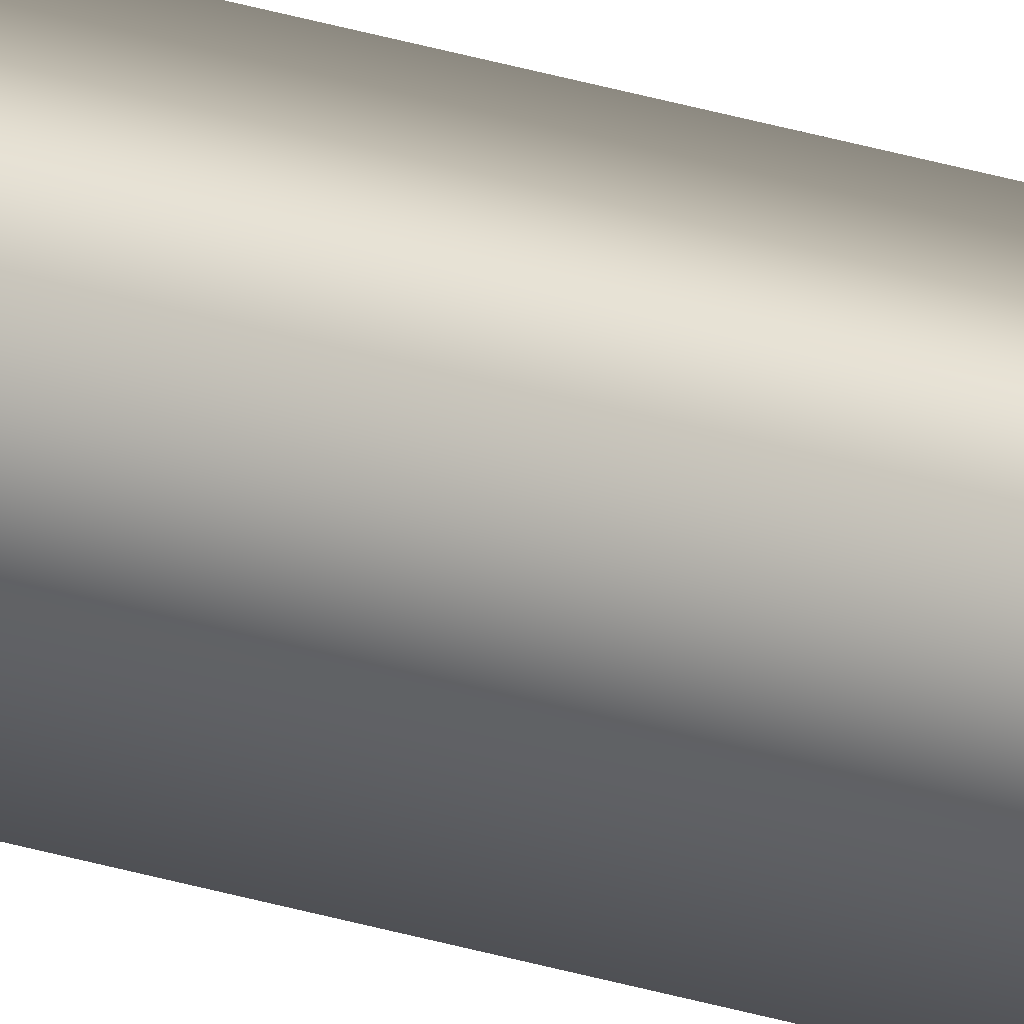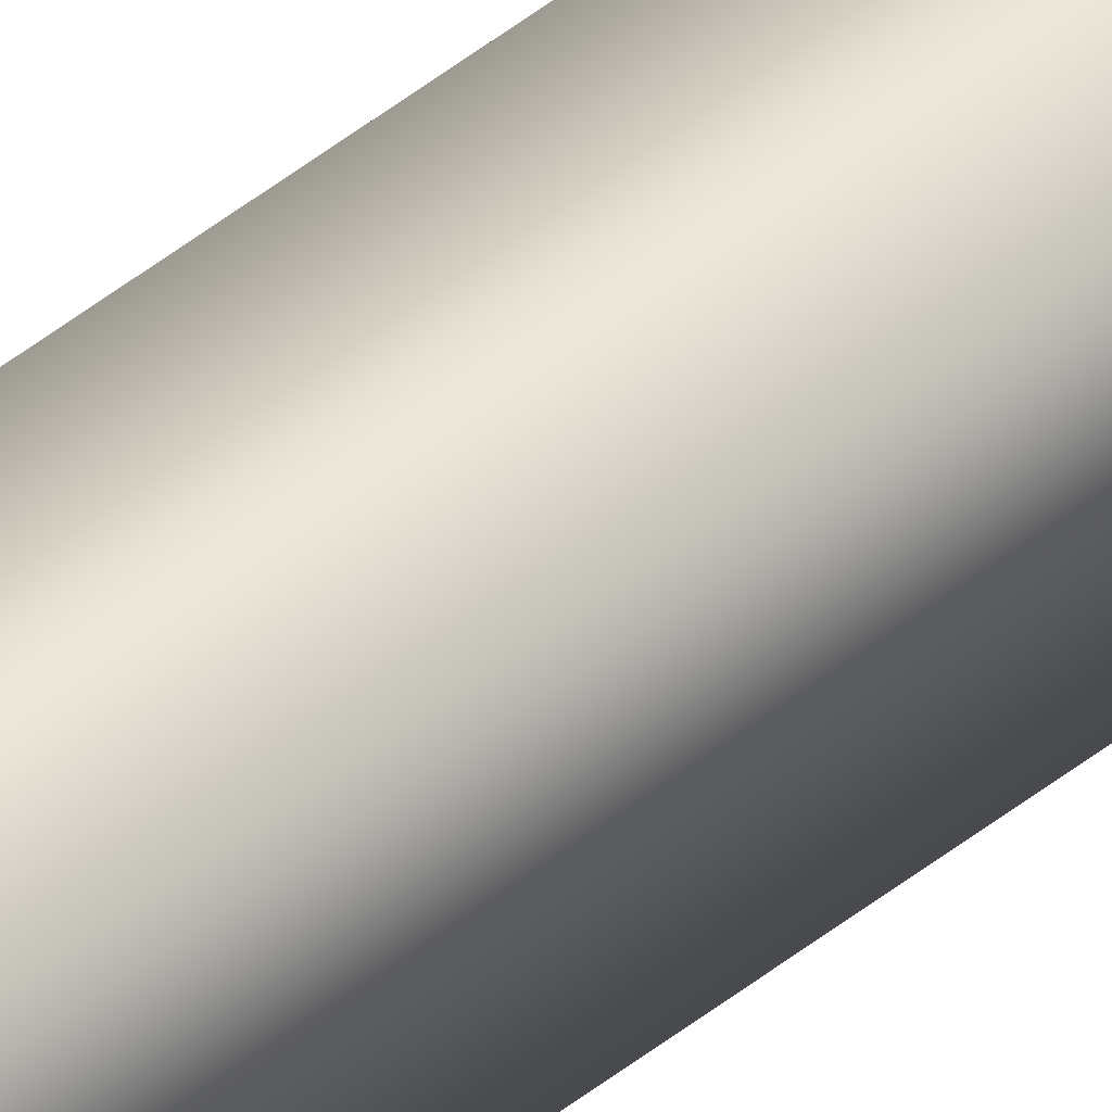
<metadata>
{"format":"obj","ext":"obj","renderer":"f3d","projection":"perspective","resolution":1024,"background":"white","views":[{"elev":31.8,"azim":-66.6,"up":"+Y"},{"elev":41.9,"azim":-134.9,"up":"+Y"}]}
</metadata>
<code>
v  670.8 0 175.9
v  670.8 0.4811 175.9
v  671.1 0.4811 175.9
v  671.1 0 175.9
v  670.8 0.4811 250
v  671.1 0.4811 250
v  671.1 0 250
v  670.8 0 250
o Box074
g Box074
f 1 2 3 4
f 3 2 5 6
f 3 6 7 4
f 2 1 8 5
f 4 7 8 1
f 5 8 7 6

</code>
